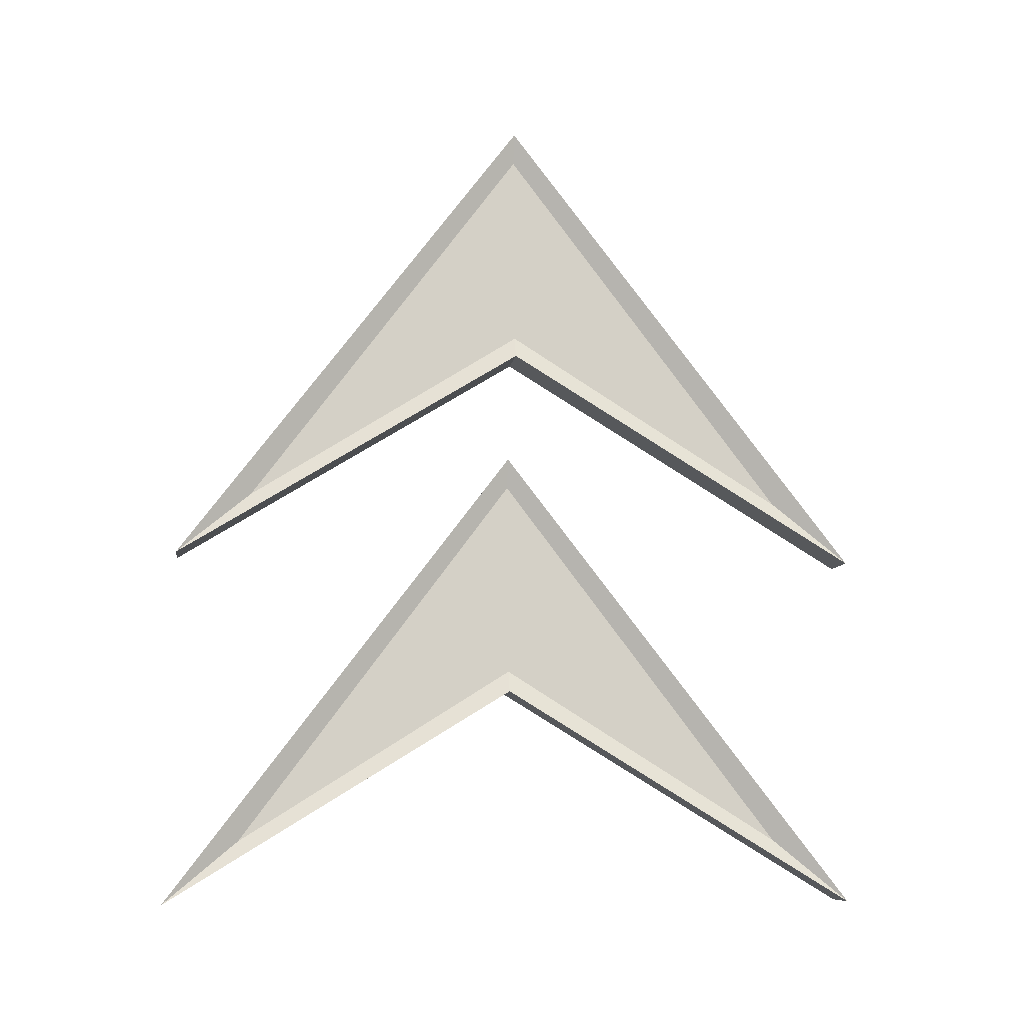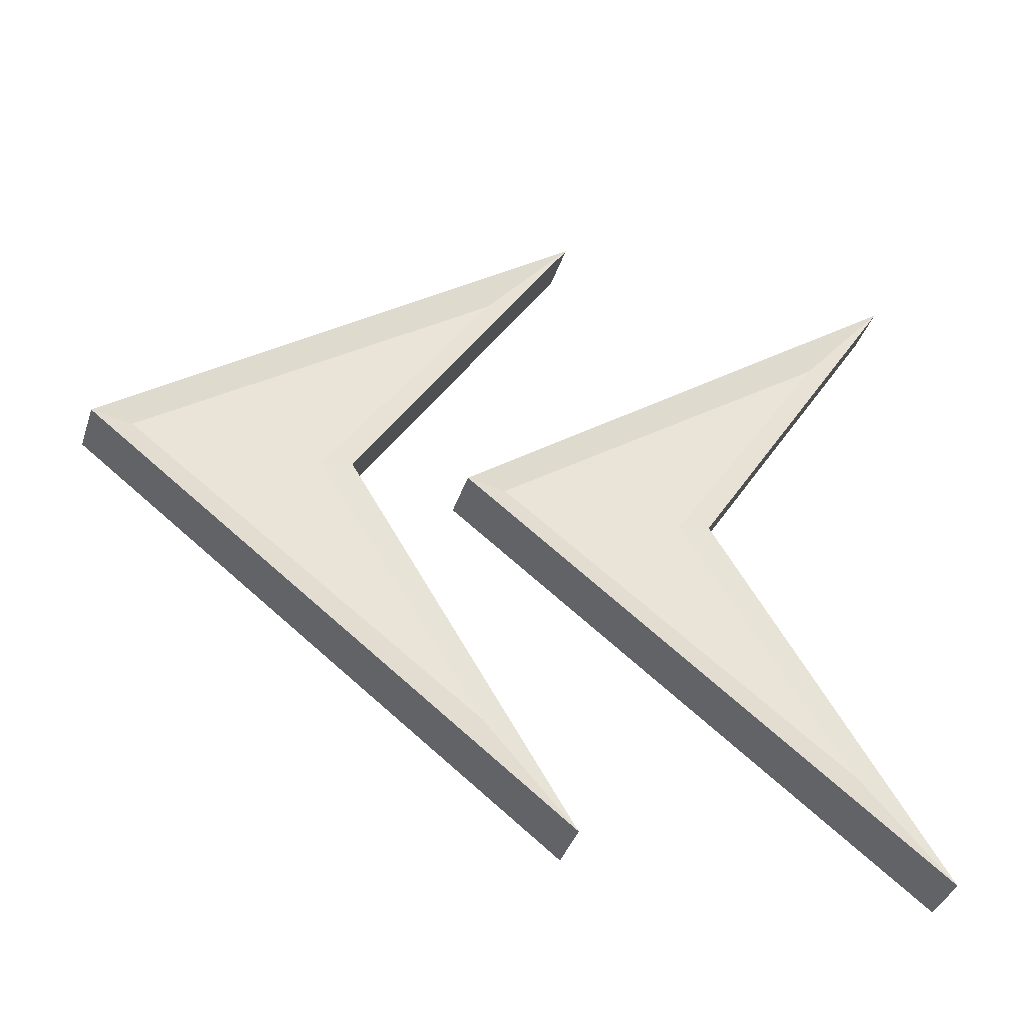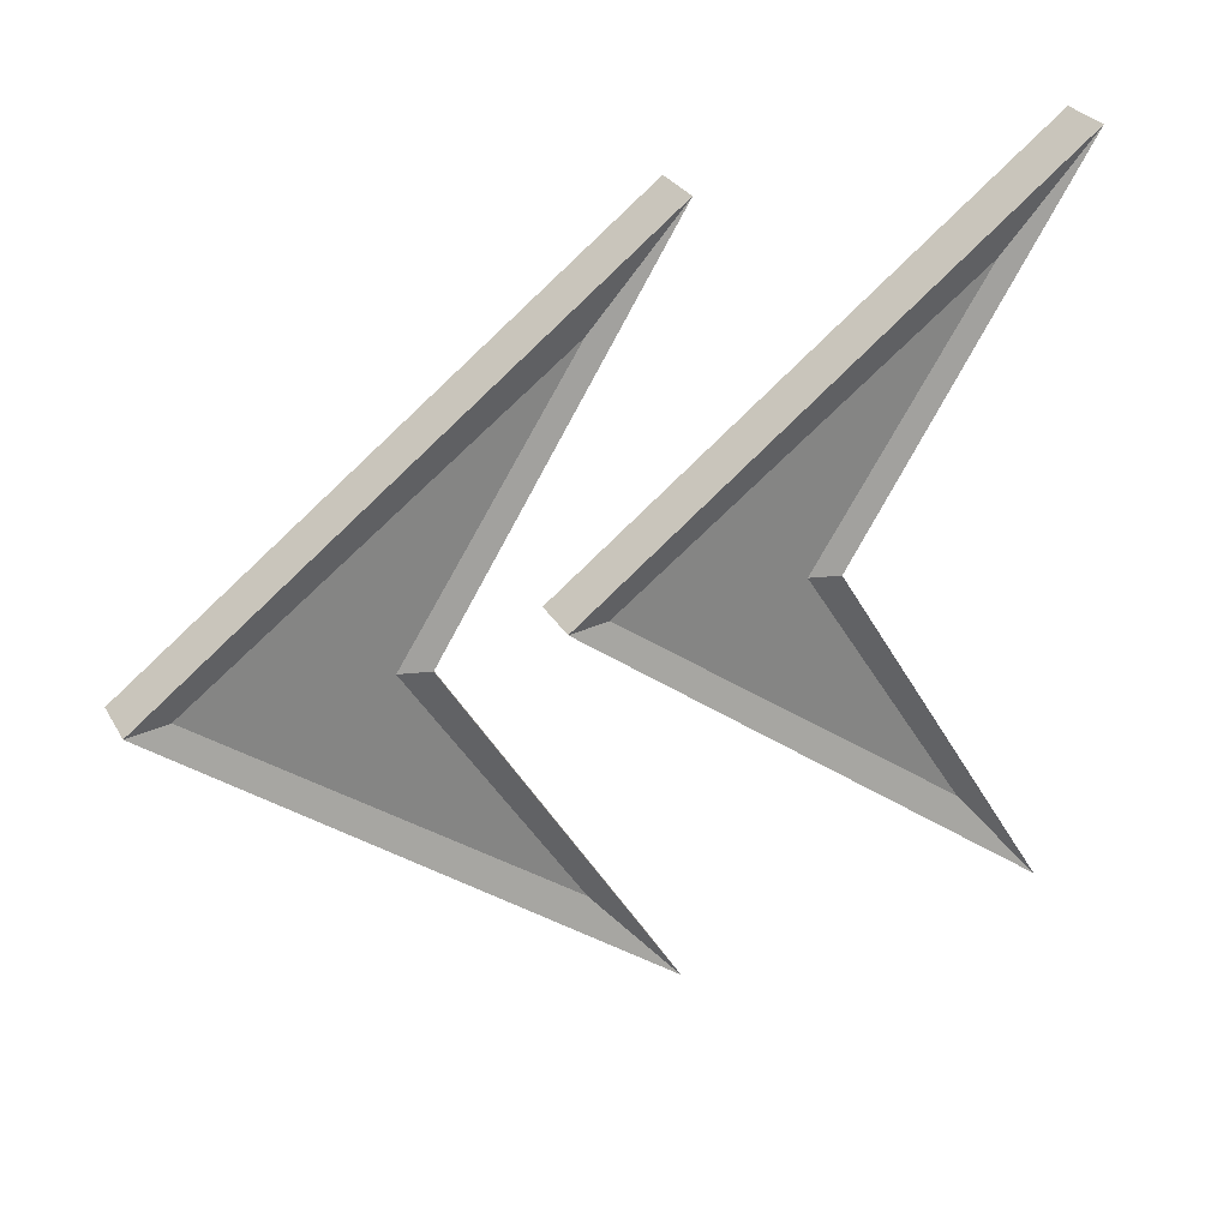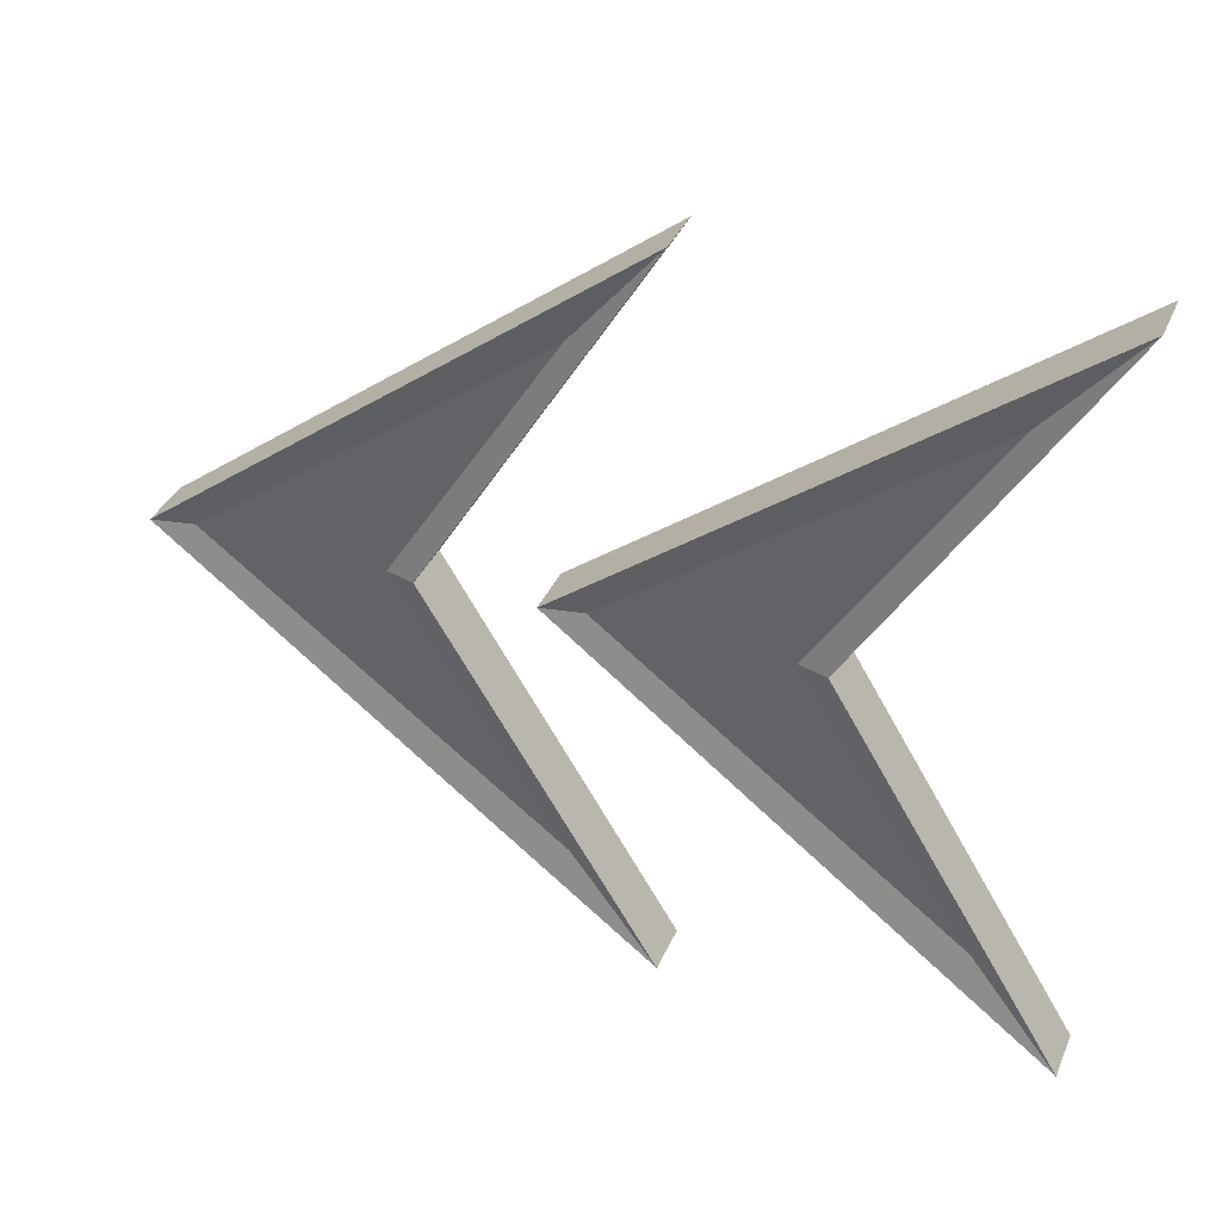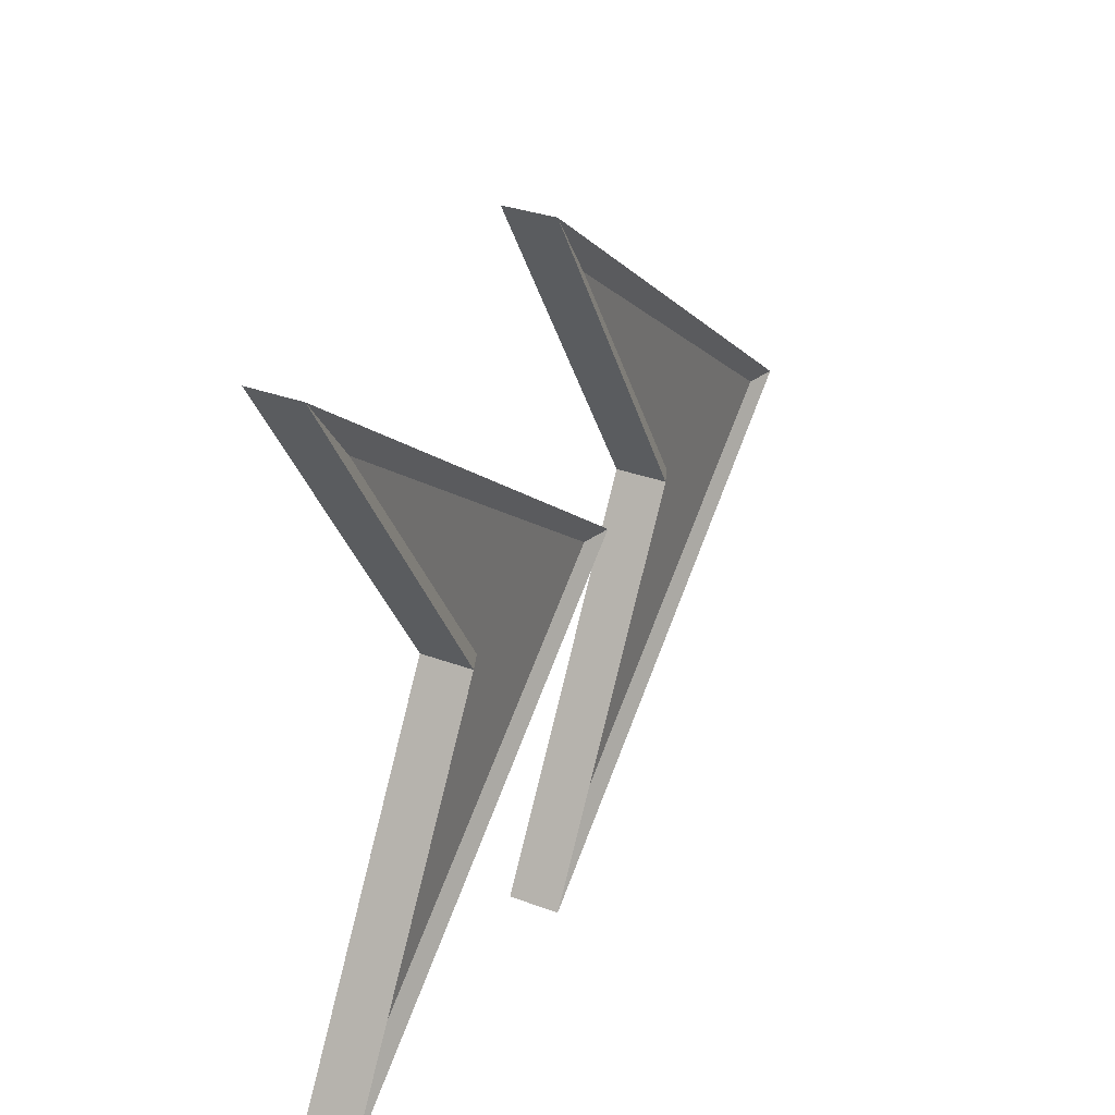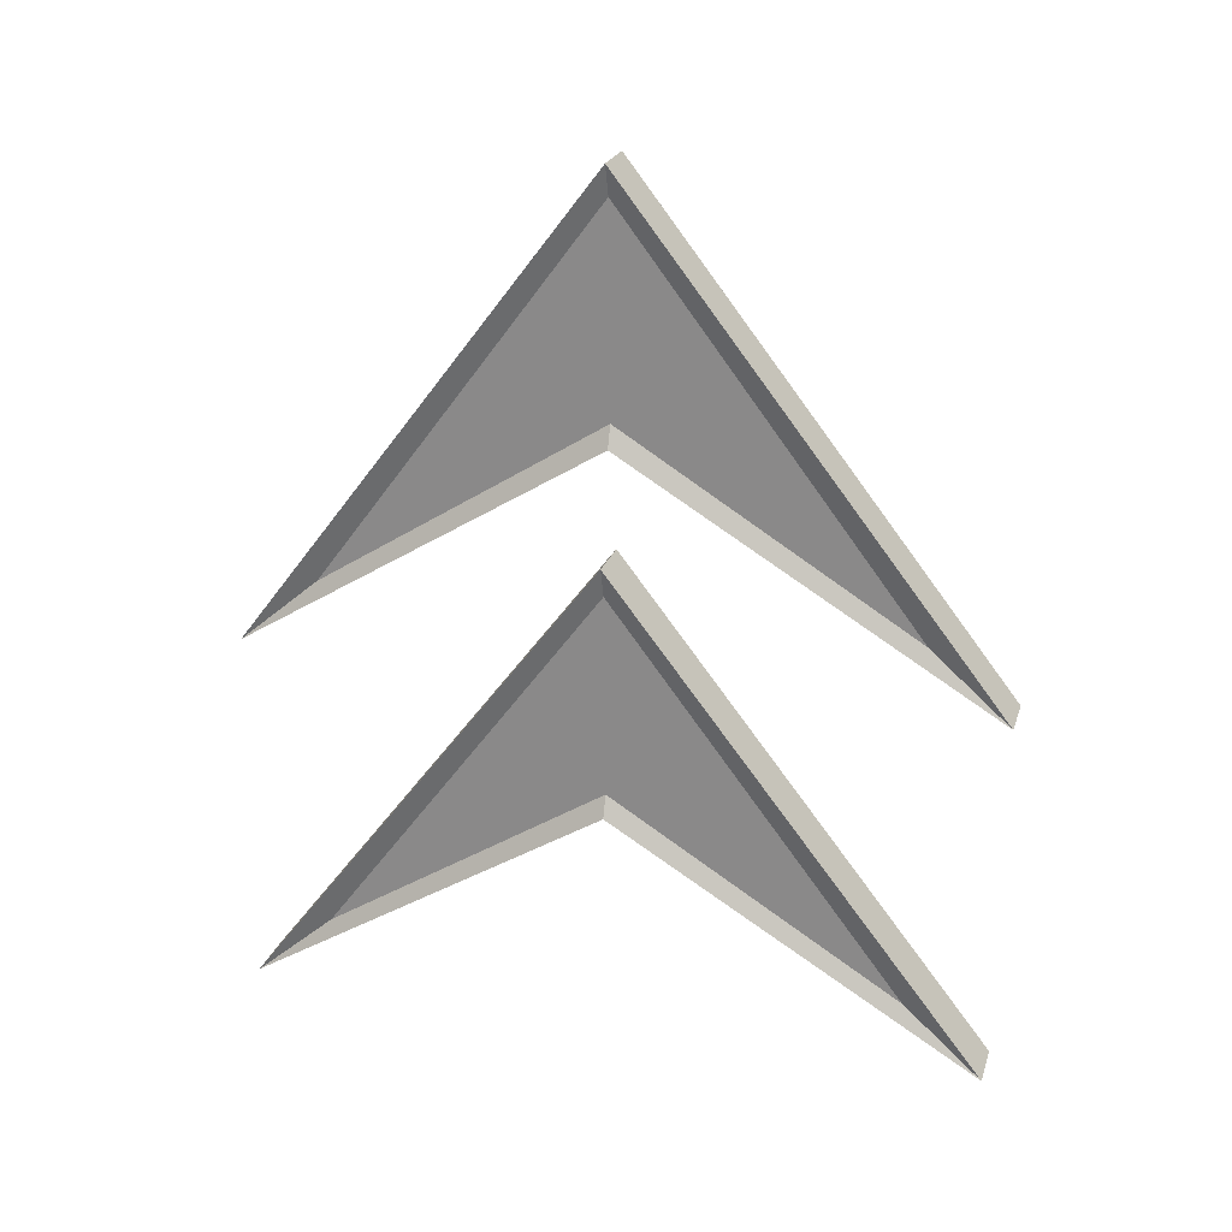
<metadata>
{"format":"obj","ext":"obj","renderer":"f3d","projection":"perspective","resolution":1024,"background":"white","views":[{"elev":-8.7,"azim":82.2,"up":"+Y"},{"elev":-39.2,"azim":-107.6,"up":"+Z"},{"elev":29.1,"azim":-114.7,"up":"+Z"},{"elev":36.3,"azim":-68.5,"up":"+Z"},{"elev":32.2,"azim":27.6,"up":"+Z"},{"elev":23.0,"azim":105.8,"up":"+Y"}]}
</metadata>
<code>
o Cube
v -0.3347 1.394 -1.966
v -0.3347 1.392 1.101
v -0.1274 1.266 -2.121
v -0.1274 1.265 1.253
v -0.3347 2.364 -0.4231
v -0.3347 3.441 -0.4142
v -0.1274 2.322 -0.4232
v -0.1274 3.5 -0.4139
v -0.07423 2.195 -0.4237
v -0.07423 0.8835 1.708
v -0.07423 3.678 -0.4127
v -0.07423 0.8835 -2.587
v -0.3821 2.195 -0.4237
v -0.3821 0.8835 -2.587
v -0.3821 3.678 -0.4127
v -0.3821 0.8835 1.708
f 15 16 10 11
f 13 14 12 9
f 16 13 9 10
f 11 12 14 15
f 4 10 9 7
f 3 12 11 8
f 7 9 12 3
f 8 11 10 4
f 1 14 13 5
f 2 16 15 6
f 5 13 16 2
f 6 15 14 1
f 5 2 6
f 7 3 8
f 4 7 8
f 1 5 6
o Cube.001
v -0.361 -0.7636 -1.929
v -0.361 -0.7657 1.138
v -0.1537 -0.8911 -2.084
v -0.1537 -0.8927 1.29
v -0.361 0.2066 -0.3862
v -0.361 1.283 -0.3774
v -0.1537 0.1644 -0.3864
v -0.1537 1.342 -0.377
v -0.1005 0.03794 -0.3868
v -0.1005 -1.274 1.745
v -0.1005 1.52 -0.3758
v -0.1005 -1.274 -2.55
v -0.4083 0.03794 -0.3868
v -0.4083 -1.274 -2.55
v -0.4083 1.52 -0.3758
v -0.4083 -1.274 1.745
f 31 32 26 27
f 29 30 28 25
f 32 29 25 26
f 27 28 30 31
f 20 26 25 23
f 19 28 27 24
f 23 25 28 19
f 24 27 26 20
f 17 30 29 21
f 18 32 31 22
f 21 29 32 18
f 22 31 30 17
f 21 18 22
f 23 19 24
f 20 23 24
f 17 21 22

</code>
